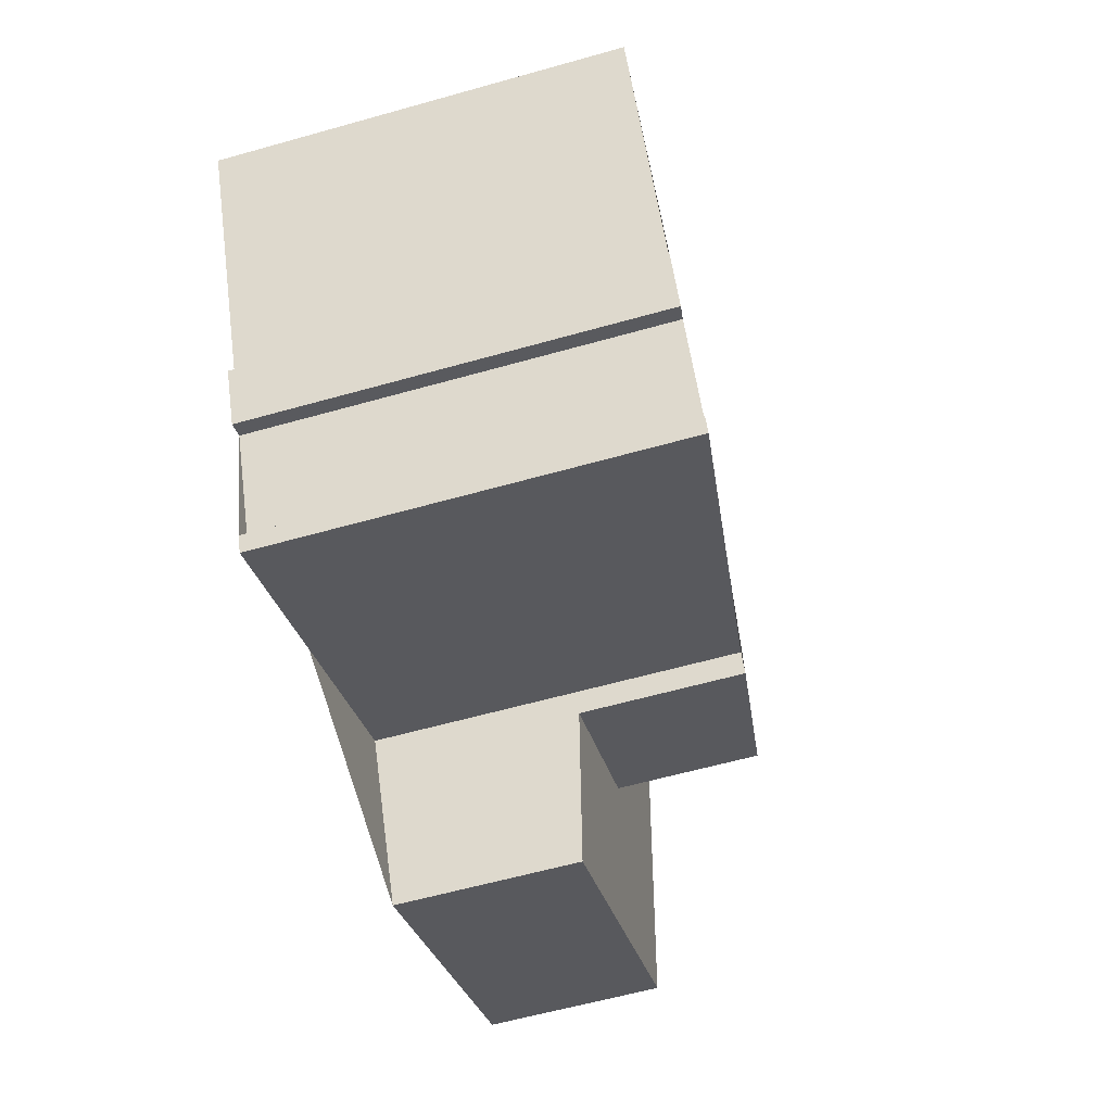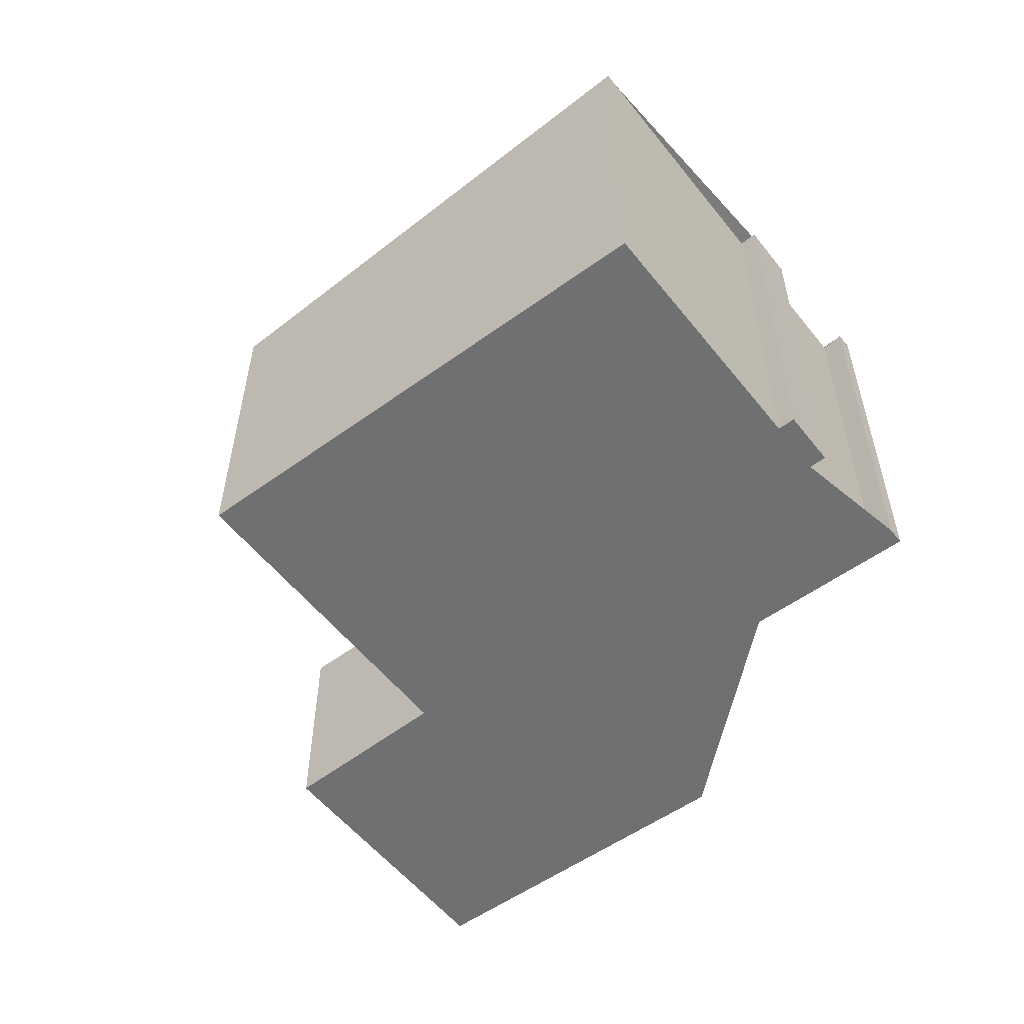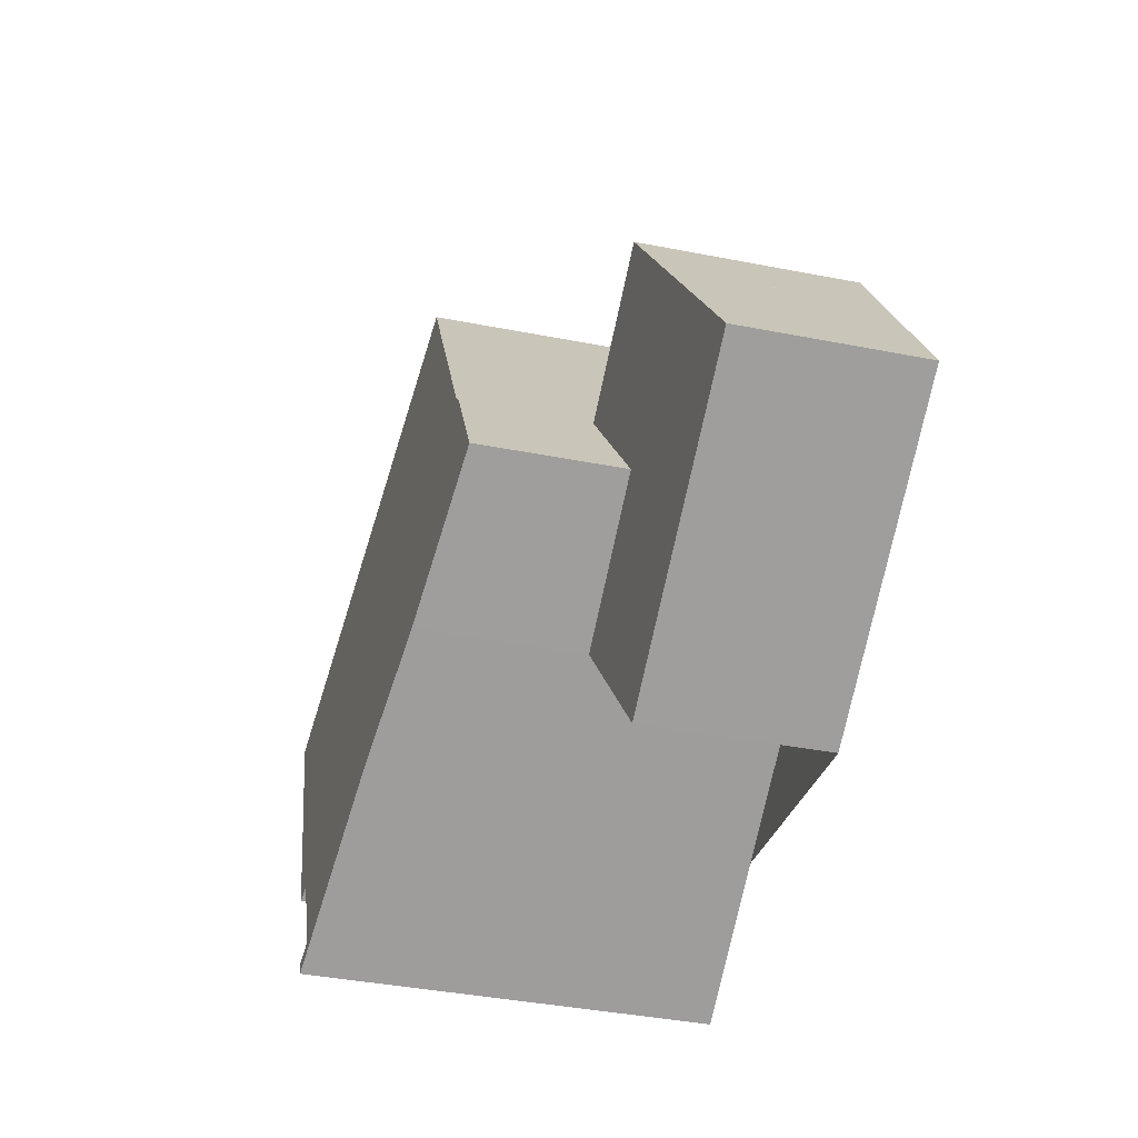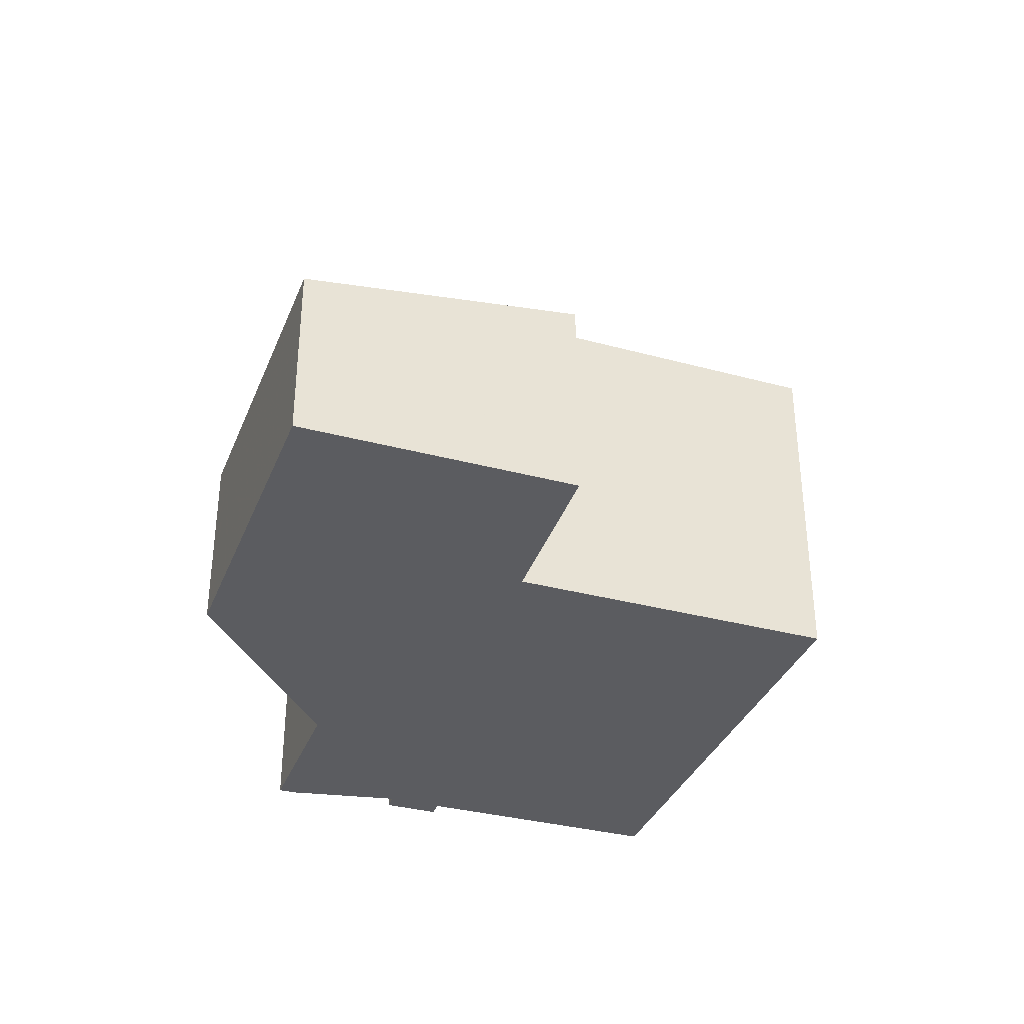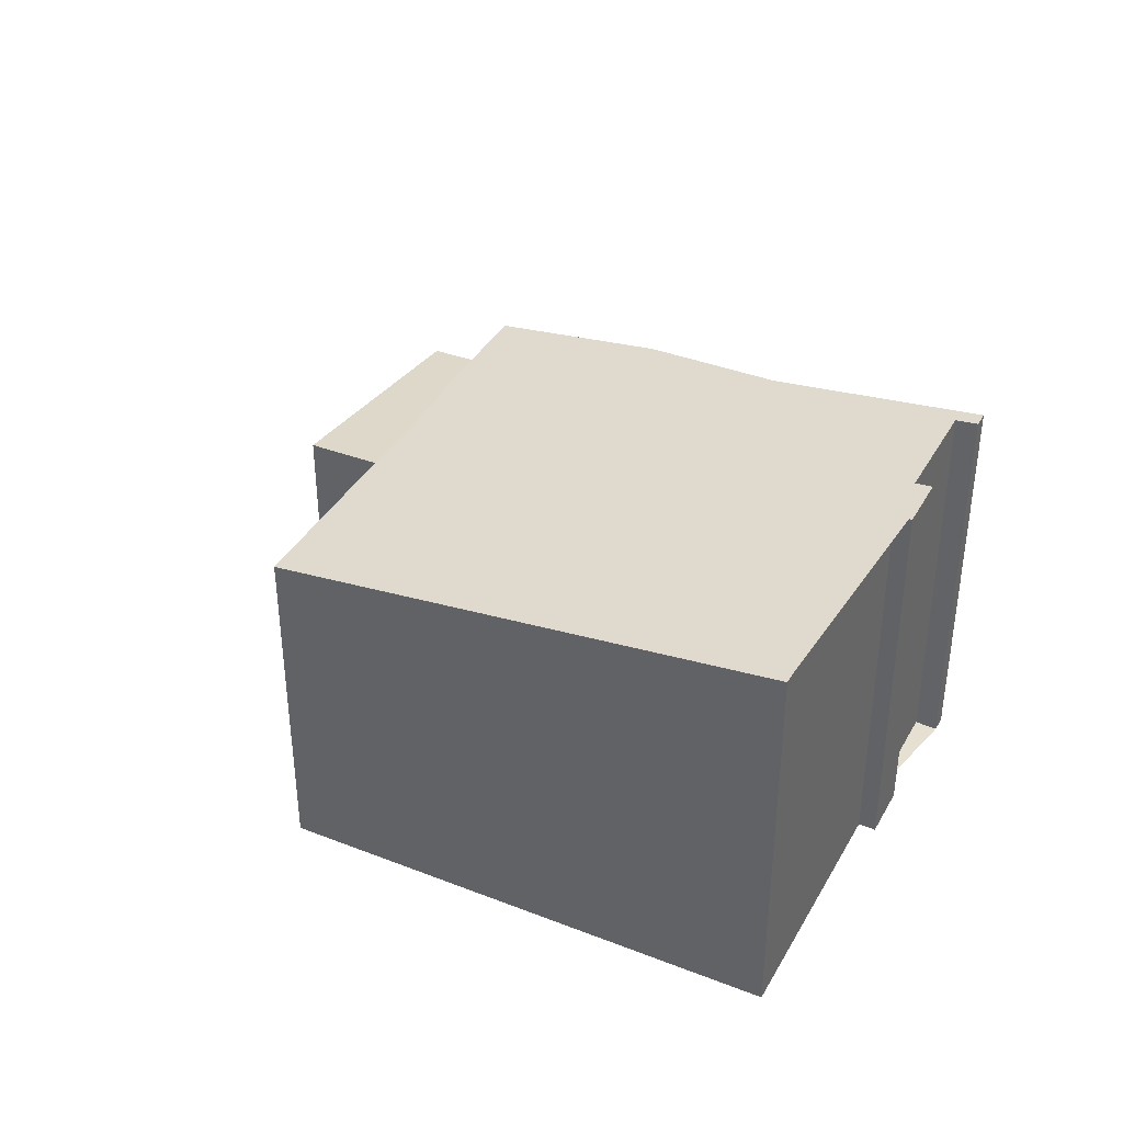
<metadata>
{"format":"obj","ext":"obj","renderer":"f3d","projection":"perspective","resolution":1024,"background":"white","views":[{"elev":-60.9,"azim":-74.0,"up":"+Y"},{"elev":-54.9,"azim":-112.9,"up":"+Z"},{"elev":-41.3,"azim":76.7,"up":"+Y"},{"elev":-34.8,"azim":100.0,"up":"+Z"},{"elev":37.6,"azim":-124.0,"up":"+Z"}]}
</metadata>
<code>
v -310.4 -246.7 7.392
v -311.5 -244.8 7.381
v -311.8 -244.9 7.415
v -312.3 -244 7.41
v -312 -243.8 7.376
v -314.4 -239.6 7.351
v -306.1 -234.8 6.347
v -303 -240.4 6.375
v -304.7 -243.8 6.721
v -310.7 -247.2 7.438
v -310.8 -246.9 7.436
v -300.1 -238.8 3.984
v -297.5 -243.3 3.327
v -303.1 -246.6 3.375
v -302.9 -240.3 6.368
v -314.4 -239.6 7.351
v -306.1 -234.8 6.347
v -314.3 -239.5 7.337
v -314.3 -239.5 7.337
v -310.2 -246.9 7.38
v -302.9 -240.3 6.368
v -304.5 -244.1 6.723
v -299.2 -240.3 3.76
v -298.9 -240.9 3.675
v -304.5 -244.1 3.722
v -299.2 -240.3 3.757
v -304.5 -244.1 3.722
v -302.9 -240.3 4.011
v -302 -241.9 3.783
v -302.9 -240.3 4.011
v -301.7 -242.5 6.379
v -301.7 -242.5 3.698
v -302 -241.9 3.78
v -300.3 -244.9 3.351
v -301.7 -242.5 3.698
v -299.4 -240.4 3.762
v -300.3 -238.9 3.986
v -299.4 -240.5 3.758
v -297.7 -243.4 3.329
v -299.1 -241 3.677
v -310.8 -247 7.437
v -310.3 -246.7 7.379
v -302 -241.9 6.376
v -302 -241.9 6.376
v -302 -241.9 3.783
v -314.3 -239.8 7.352
v -314.2 -239.7 7.338
v -306 -235 6.348
v -300.3 -238.9 3.984
v -302.9 -240.4 4.006
v -311.3 -245.2 7.383
v -311.1 -245.1 7.37
v -302.9 -240.4 6.368
v -302.9 -240.4 6.368
v -302.9 -240.4 4.006
v -300.1 -238.8 3.982
v -300.6 -239.1 3.987
v -300.7 -239.1 3.989
v -299.8 -240.7 3.761
v -299.8 -240.6 3.765
v -298.1 -243.6 3.332
v -299.4 -241.2 3.68
v -299.7 -240.8 3.744
v -299.4 -240.6 3.741
v -301.9 -242 3.766
v -310.2 -246.8 7.379
v -310.7 -247 7.437
v -301.9 -242 6.377
v -301.9 -242 6.377
v -301.9 -242 3.766
v -299.1 -240.5 3.739
v -305.2 -241.7 6.649
v -304.3 -243.3 6.656
v -308.4 -236.1 6.621
v -308.3 -236.3 6.622
v -308.4 -236.1 6.621
v -304.3 -243.4 6.657
v -304 -243.8 6.659
v -304 -243.8 3.718
v -302.6 -246.3 3.37
v -304 -243.8 3.718
v -301.7 -242.5 6.379
v -301.7 -242.5 6.379
v -304.5 -244.1 6.723
v -304 -243.8 6.659
v -301.7 -242.5 3.698
v -305.7 -242 6.706
v -304.8 -243.5 6.715
v -308.8 -236.4 6.673
v -308.7 -236.6 6.674
v -308.8 -236.4 6.673
v -304.7 -243.6 6.715
v -304.5 -244.1 6.718
v -304.5 -244.1 6.718
v -304.5 -244.1 3.722
v -303.1 -246.5 3.375
v -304.5 -244.1 3.722
v -310.7 -247 7.437
v -310.3 -246.7 7.379
v -302 -241.9 6.376
v -302 -241.9 6.376
v -304.8 -243.6 6.715
v -302 -241.9 3.78
v -304.3 -243.3 6.656
v -297.7 -243.4 3.331
v -298.1 -243.6 3.334
v -300.3 -244.9 3.353
v -297.5 -243.3 3.329
v -302.6 -246.2 3.372
v -303.1 -246.5 3.376
v -303.1 -246.5 3.377
v -308.9 -243.8 7.096
v -308 -245.4 7.105
v -312 -238.2 7.063
v -311.9 -238.4 7.064
v -312 -238.2 7.063
v -308 -245.4 7.105
v -308 -245.5 7.105
v -307.9 -245.6 7.106
v -311.4 -244.6 7.367
v -311.8 -244.8 7.415
v -309.2 -243.3 7.093
v -303.2 -239.9 6.373
v -305.5 -241.2 6.646
v -305.9 -241.5 6.703
v -298.2 -243.5 3.35
v -297.8 -243.3 3.346
v -300.4 -244.8 3.371
v -297.6 -243.2 3.344
v -302.7 -246.1 3.393
v -303.2 -246.4 3.398
v -303.2 -246.4 3.398
v -310.3 -246.6 7.378
v -310.4 -246.7 7.392
v -310.7 -246.8 7.427
v -310.8 -246.9 7.436
v -302 -241.9 6.376
v -302 -241.9 6.376
v -308.1 -245.3 7.105
v -302 -241.9 3.787
v -299.8 -240.6 3.765
v -299.4 -240.4 3.762
v -302 -241.9 3.787
v -299.2 -240.3 3.76
v -299.2 -240.3 3.76
v -304.3 -243.2 6.656
v -304.8 -243.5 6.715
v -310.4 -246.7 7.392
v -310.4 -246.7 7.392
v -310.4 -246.7 0
v -310.4 -246.7 0
v -311.8 -244.9 7.415
v -311.5 -244.8 7.381
v -311.5 -244.8 8.882e-16
v -311.8 -244.9 -8.882e-16
v -311.8 -244.8 7.415
v -311.8 -244.9 7.415
v -311.8 -244.9 -8.882e-16
v -311.8 -244.8 0
v -312 -243.8 7.376
v -312.3 -244 7.41
v -312.3 -244 8.882e-16
v -312 -243.8 0
v -314.3 -239.8 7.352
v -312 -243.8 7.376
v -312 -243.8 0
v -314.3 -239.8 0
v -314.3 -239.5 7.337
v -314.4 -239.6 7.351
v -314.4 -239.6 0
v -314.3 -239.5 0
v -306.1 -234.8 6.347
v -306.1 -234.8 6.347
v -306.1 -234.8 0
v -306.1 -234.8 0
v -302.9 -240.3 6.368
v -303 -240.4 6.375
v -303 -240.4 -8.882e-16
v -302.9 -240.3 0
v -307.9 -245.6 7.106
v -304.7 -243.8 6.721
v -304.7 -243.8 0
v -307.9 -245.6 8.882e-16
v -310.7 -247 7.437
v -310.7 -247.2 7.438
v -310.7 -247.2 -8.882e-16
v -310.7 -247 0
v -310.7 -246.8 7.427
v -310.8 -246.9 7.436
v -310.8 -246.9 8.882e-16
v -310.7 -246.8 -8.882e-16
v -300.1 -238.8 3.982
v -300.1 -238.8 3.984
v -300.1 -238.8 0
v -300.1 -238.8 0
v -297.7 -243.4 3.329
v -297.5 -243.3 3.327
v -297.5 -243.3 0
v -297.7 -243.4 4.441e-16
v -303.1 -246.5 3.377
v -303.1 -246.6 3.375
v -303.1 -246.6 -4.441e-16
v -303.1 -246.5 0
v -314.4 -239.6 7.351
v -314.4 -239.6 7.351
v -314.4 -239.6 0
v -314.4 -239.6 0
v -306 -235 6.348
v -306.1 -234.8 6.347
v -306.1 -234.8 0
v -306 -235 0
v -312 -238.2 7.063
v -314.3 -239.5 7.337
v -314.3 -239.5 0
v -312 -238.2 0
v -310.7 -247.2 7.438
v -310.2 -246.9 7.38
v -310.2 -246.9 0
v -310.7 -247.2 -8.882e-16
v -299.2 -240.3 3.76
v -299.2 -240.3 3.76
v -299.2 -240.3 0
v -299.2 -240.3 0
v -297.6 -243.2 3.344
v -298.9 -240.9 3.675
v -298.9 -240.9 4.441e-16
v -297.6 -243.2 0
v -299.1 -240.5 3.739
v -299.2 -240.3 3.757
v -299.2 -240.3 -4.441e-16
v -299.1 -240.5 4.441e-16
v -300.7 -239.1 3.989
v -302.9 -240.3 4.011
v -302.9 -240.3 0
v -300.7 -239.1 0
v -302.6 -246.3 3.37
v -300.3 -244.9 3.351
v -300.3 -244.9 0
v -302.6 -246.3 0
v -300.1 -238.8 3.984
v -300.3 -238.9 3.986
v -300.3 -238.9 0
v -300.1 -238.8 0
v -298.1 -243.6 3.332
v -297.7 -243.4 3.329
v -297.7 -243.4 4.441e-16
v -298.1 -243.6 -4.441e-16
v -310.8 -246.9 7.436
v -310.8 -247 7.437
v -310.8 -247 8.882e-16
v -310.8 -246.9 0
v -314.4 -239.6 7.351
v -314.3 -239.8 7.352
v -314.3 -239.8 0
v -314.4 -239.6 0
v -303.2 -239.9 6.373
v -306 -235 6.348
v -306 -235 0
v -303.2 -239.9 0
v -311.5 -244.8 7.381
v -311.3 -245.2 7.383
v -311.3 -245.2 8.882e-16
v -311.5 -244.8 8.882e-16
v -299.2 -240.3 3.76
v -300.1 -238.8 3.982
v -300.1 -238.8 0
v -299.2 -240.3 0
v -300.3 -238.9 3.986
v -300.7 -239.1 3.989
v -300.7 -239.1 0
v -300.3 -238.9 0
v -300.3 -244.9 3.351
v -298.1 -243.6 3.332
v -298.1 -243.6 -4.441e-16
v -300.3 -244.9 0
v -310.7 -247 7.437
v -310.7 -247 7.437
v -310.7 -247 0
v -310.7 -247 -8.882e-16
v -298.9 -240.9 3.675
v -299.1 -240.5 3.739
v -299.1 -240.5 4.441e-16
v -298.9 -240.9 4.441e-16
v -306.1 -234.8 6.347
v -308.4 -236.1 6.621
v -308.4 -236.1 8.882e-16
v -306.1 -234.8 0
v -303.1 -246.5 3.375
v -302.6 -246.3 3.37
v -302.6 -246.3 0
v -303.1 -246.5 0
v -304.7 -243.8 6.721
v -304.5 -244.1 6.723
v -304.5 -244.1 0
v -304.7 -243.8 0
v -308.4 -236.1 6.621
v -308.8 -236.4 6.673
v -308.8 -236.4 8.882e-16
v -308.4 -236.1 8.882e-16
v -303.1 -246.6 3.375
v -303.1 -246.5 3.375
v -303.1 -246.5 0
v -303.1 -246.6 -4.441e-16
v -310.8 -247 7.437
v -310.7 -247 7.437
v -310.7 -247 -8.882e-16
v -310.8 -247 8.882e-16
v -297.5 -243.3 3.327
v -297.5 -243.3 3.329
v -297.5 -243.3 0
v -297.5 -243.3 0
v -303.2 -246.4 3.398
v -303.1 -246.5 3.377
v -303.1 -246.5 0
v -303.2 -246.4 0
v -308.8 -236.4 6.673
v -312 -238.2 7.063
v -312 -238.2 0
v -308.8 -236.4 8.882e-16
v -310.2 -246.9 7.38
v -307.9 -245.6 7.106
v -307.9 -245.6 8.882e-16
v -310.2 -246.9 0
v -312.3 -244 7.41
v -311.8 -244.8 7.415
v -311.8 -244.8 0
v -312.3 -244 8.882e-16
v -303 -240.4 6.375
v -303.2 -239.9 6.373
v -303.2 -239.9 0
v -303 -240.4 -8.882e-16
v -297.5 -243.3 3.329
v -297.6 -243.2 3.344
v -297.6 -243.2 0
v -297.5 -243.3 0
v -304.5 -244.1 3.722
v -303.2 -246.4 3.398
v -303.2 -246.4 0
v -304.5 -244.1 4.441e-16
v -311.3 -245.2 7.383
v -310.4 -246.7 7.392
v -310.4 -246.7 0
v -311.3 -245.2 8.882e-16
v -310.4 -246.7 7.392
v -310.7 -246.8 7.427
v -310.7 -246.8 -8.882e-16
v -310.4 -246.7 0
v -310.8 -246.9 7.436
v -310.8 -246.9 7.436
v -310.8 -246.9 0
v -310.8 -246.9 8.882e-16
v -299.2 -240.3 3.757
v -299.2 -240.3 3.76
v -299.2 -240.3 0
v -299.2 -240.3 -4.441e-16
v -310.4 -246.7 0
v -311.5 -244.8 0
v -311.8 -244.9 0
v -312.3 -244 0
v -312 -243.8 0
v -314.4 -239.6 0
v -306.1 -234.8 0
v -303 -240.4 0
v -300.1 -238.8 0
v -297.5 -243.3 0
v -303.1 -246.6 0
v -304.7 -243.8 0
v -310.7 -247.2 0
v -310.8 -246.9 0
f 99 66 67 98
f 49 37 12 56
f 19 16 6 18
f 114 19 18 116
f 118 66 99 117
f 145 26 38 36 144
f 129 108 105 127
f 71 24 40 64
f 100 68 70 103
f 79 32 31 78
f 128 107 109 130
f 58 37 49 57
f 60 36 38 59
f 127 105 106 126
f 64 40 62 63
f 134 51 52 133
f 133 52 112 139
f 140 55 53 137
f 46 16 19 47
f 115 47 19 114
f 142 36 60 141
f 121 4 5 46 47 120
f 120 47 115 122
f 55 28 21 53
f 144 36 142
f 57 50 30 58
f 59 33 29 60
f 126 106 107 128
f 63 62 35 65
f 141 60 29 143
f 63 59 38 64
f 65 33 59 63
f 66 20 10 67
f 64 38 26 71
f 146 72 54 138
f 74 17 48 75
f 124 75 48 123
f 76 7 17 74
f 101 69 77 104
f 95 79 78 94
f 130 109 110 131
f 119 20 66 118
f 86 70 68 82
f 85 77 69 83
f 147 87 72 146
f 89 74 75 90
f 125 90 75 124
f 91 76 74 89
f 104 77 92 102
f 94 22 27 95
f 131 110 111 132
f 92 77 85 93
f 98 41 42 99
f 117 99 42 113
f 103 45 43 100
f 104 73 44 101
f 102 88 73 104
f 105 39 61 106
f 106 61 34 107
f 108 13 39 105
f 107 34 80 109
f 109 80 96 110
f 110 96 14 111
f 139 112 87 147
f 114 89 90 115
f 122 115 90 125
f 116 91 89 114
f 117 102 92 118
f 118 92 93 84 9 119
f 113 88 102 117
f 120 52 51 2 3 121
f 122 112 52 120
f 123 8 15 54 72 124
f 124 72 87 125
f 125 87 112 122
f 126 62 40 127
f 128 35 62 126
f 127 40 24 129
f 130 81 35 128
f 131 97 81 130
f 132 25 97 131
f 136 11 135
f 135 1 134 133 42 41 136
f 139 113 42 133
f 137 43 45 140
f 141 57 49 142
f 142 49 56 23 144
f 143 50 57 141
f 144 23 145
f 138 44 73 146
f 146 73 88 147
f 147 88 113 139
f 149 150 151 148
f 153 154 155 152
f 157 158 159 156
f 161 162 163 160
f 165 166 167 164
f 169 170 171 168
f 173 174 175 172
f 177 178 179 176
f 181 182 183 180
f 185 186 187 184
f 189 190 191 188
f 193 194 195 192
f 197 198 199 196
f 201 202 203 200
f 205 206 207 204
f 209 210 211 208
f 213 214 215 212
f 217 218 219 216
f 221 222 223 220
f 225 226 227 224
f 229 230 231 228
f 233 234 235 232
f 237 238 239 236
f 241 242 243 240
f 245 246 247 244
f 249 250 251 248
f 253 254 255 252
f 257 258 259 256
f 261 262 263 260
f 265 266 267 264
f 269 270 271 268
f 273 274 275 272
f 277 278 279 276
f 281 282 283 280
f 285 286 287 284
f 289 290 291 288
f 293 294 295 292
f 297 298 299 296
f 301 302 303 300
f 305 306 307 304
f 309 310 311 308
f 313 314 315 312
f 317 318 319 316
f 321 322 323 320
f 325 326 327 324
f 329 330 331 328
f 333 334 335 332
f 337 338 339 336
f 341 342 343 340
f 345 346 347 344
f 349 350 351 348
f 353 354 355 352
f 357 358 359 360 361 362 363 364 365 366 367 368 369 356

</code>
